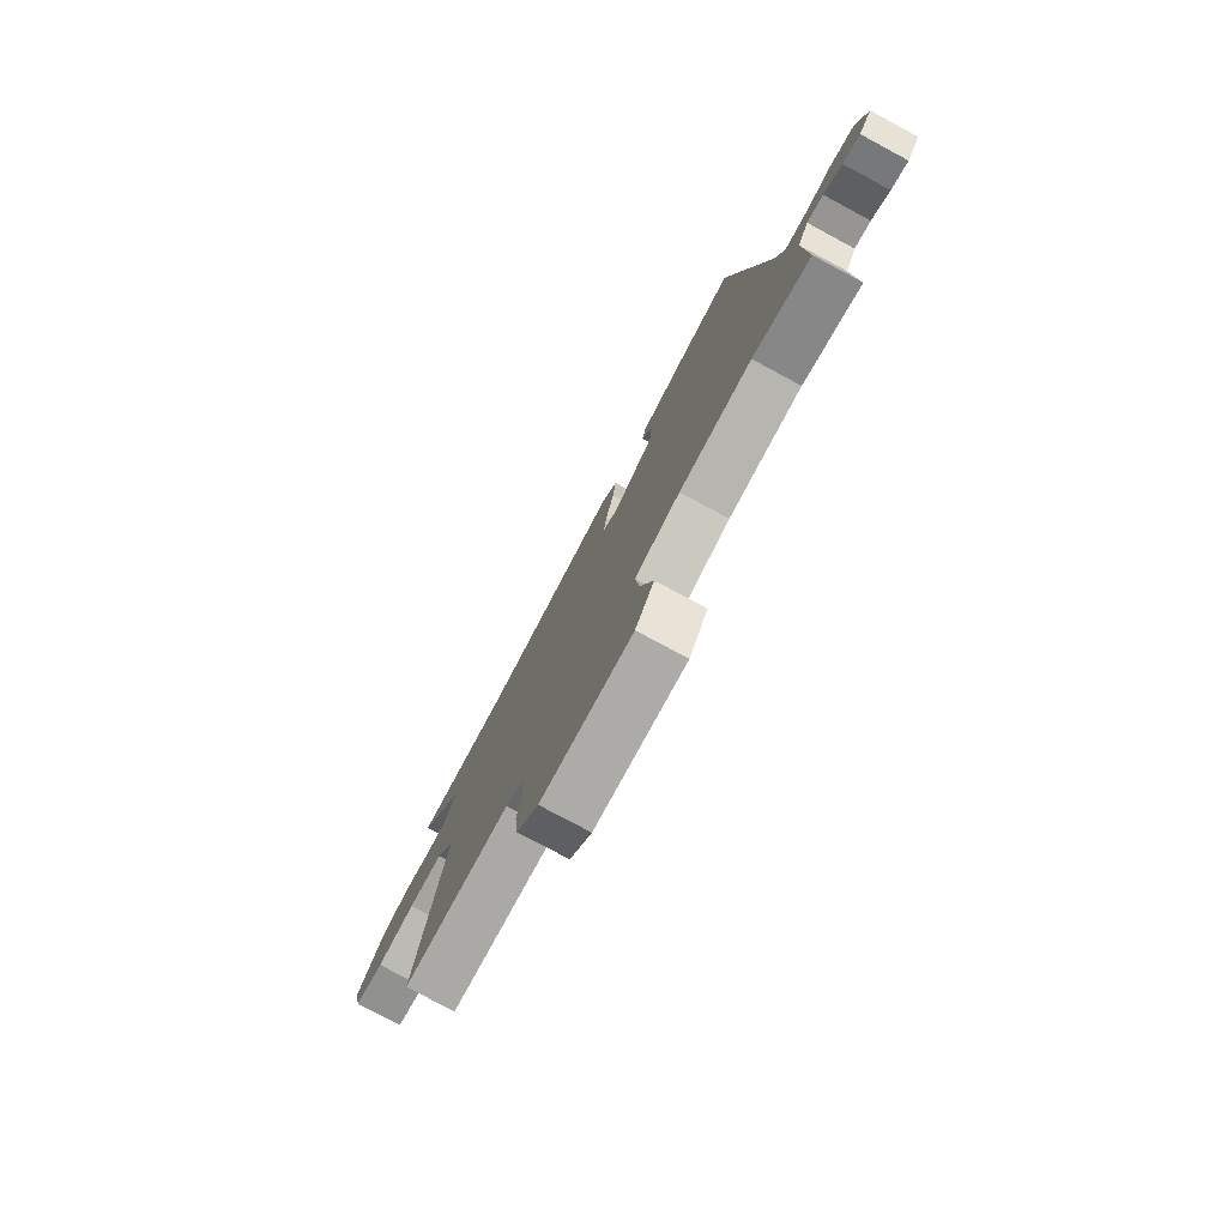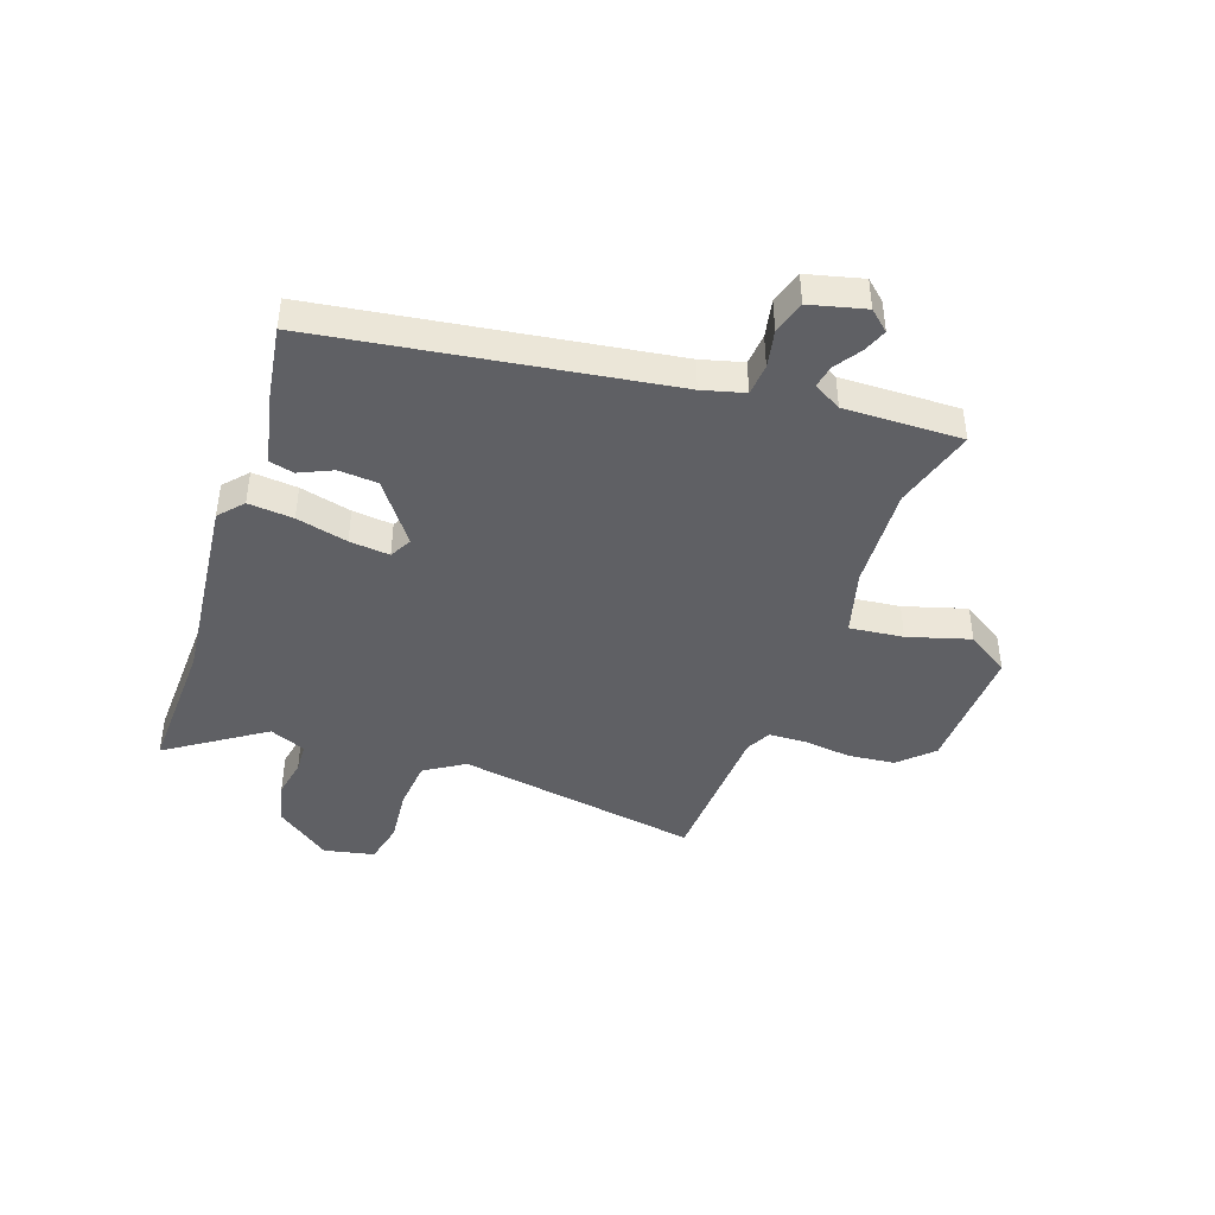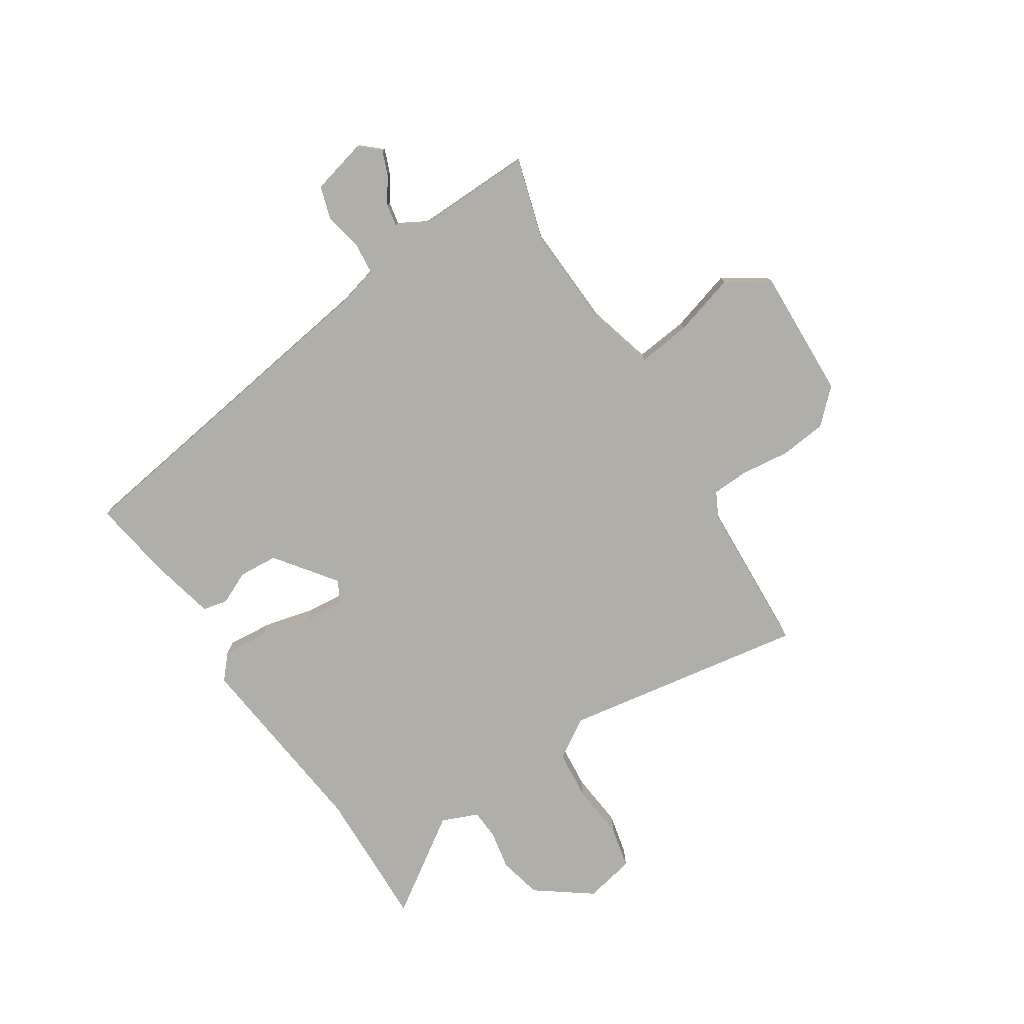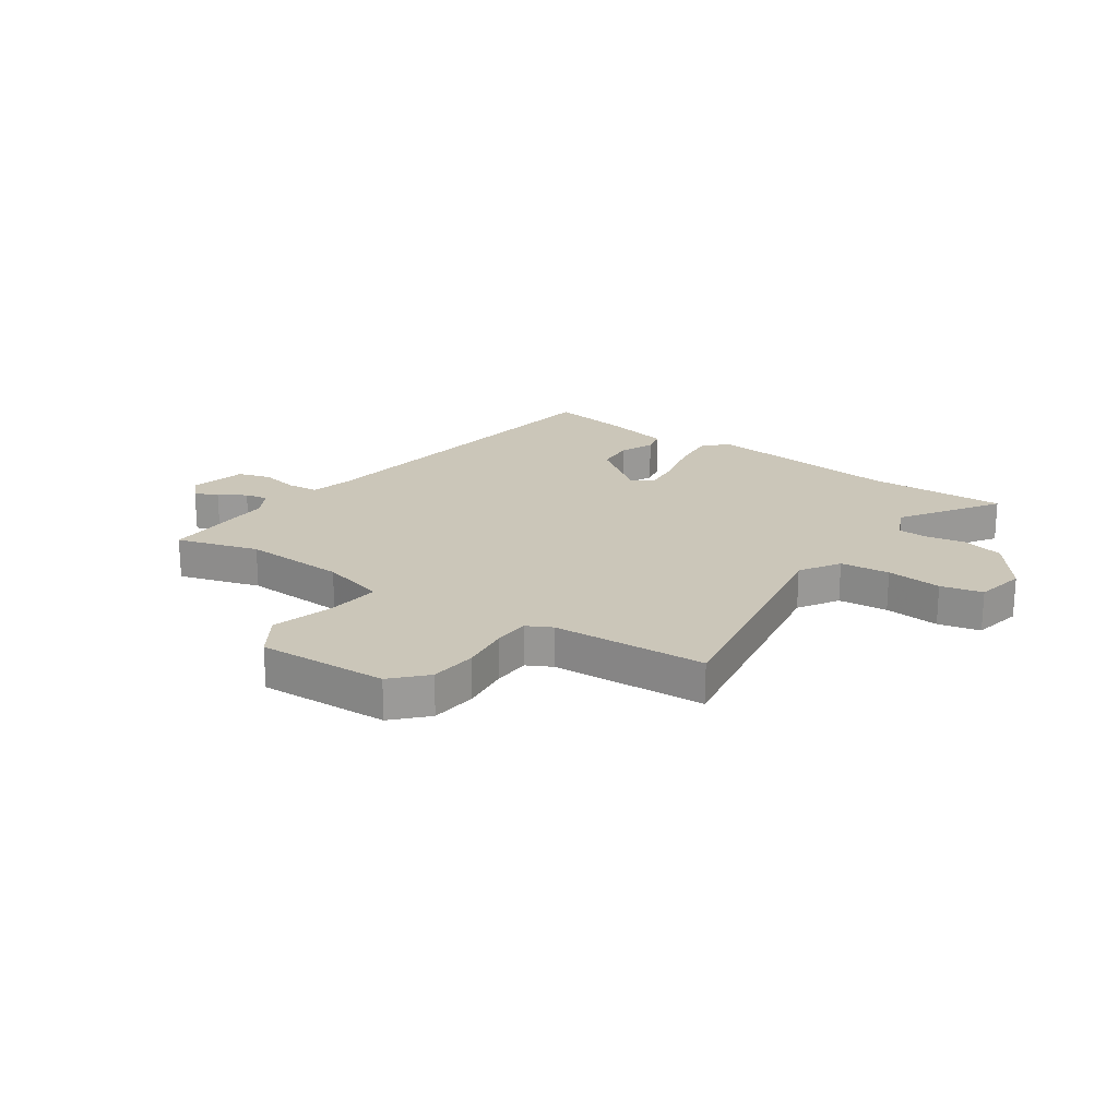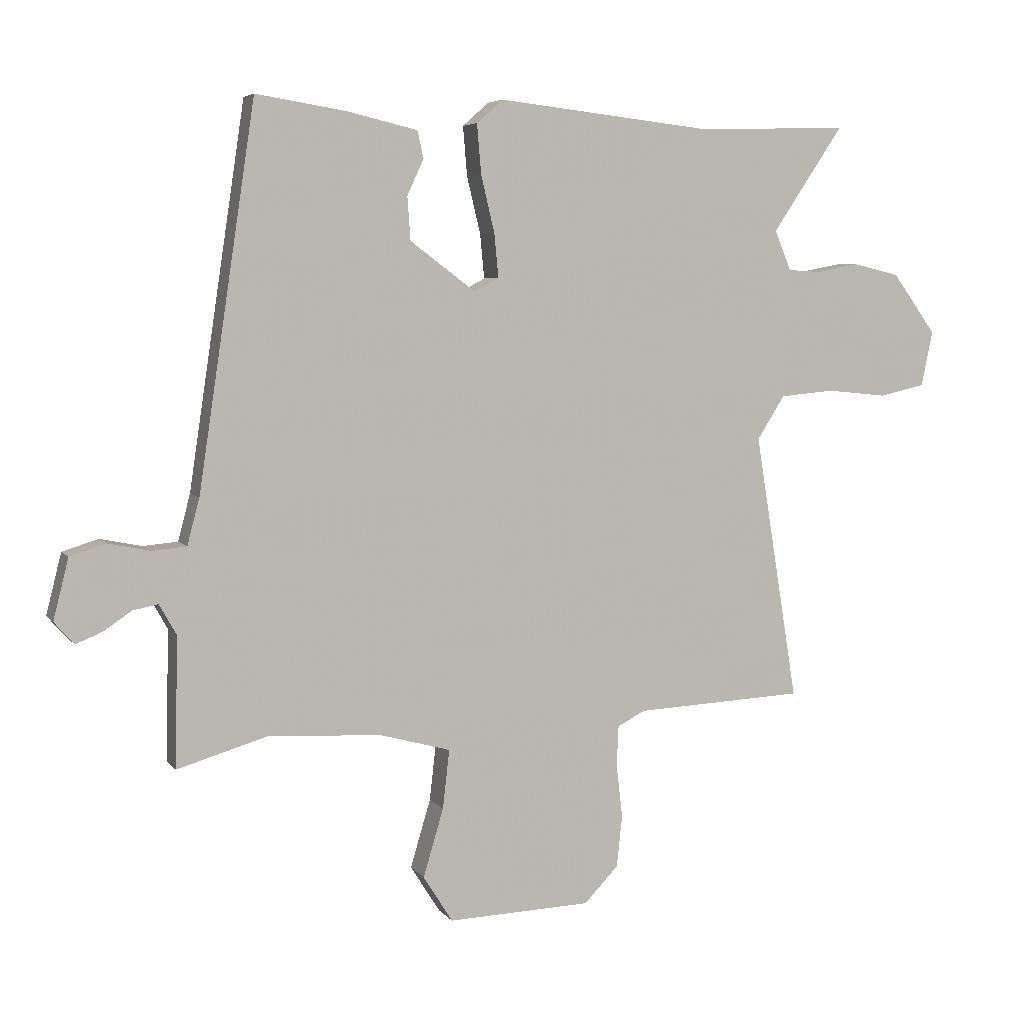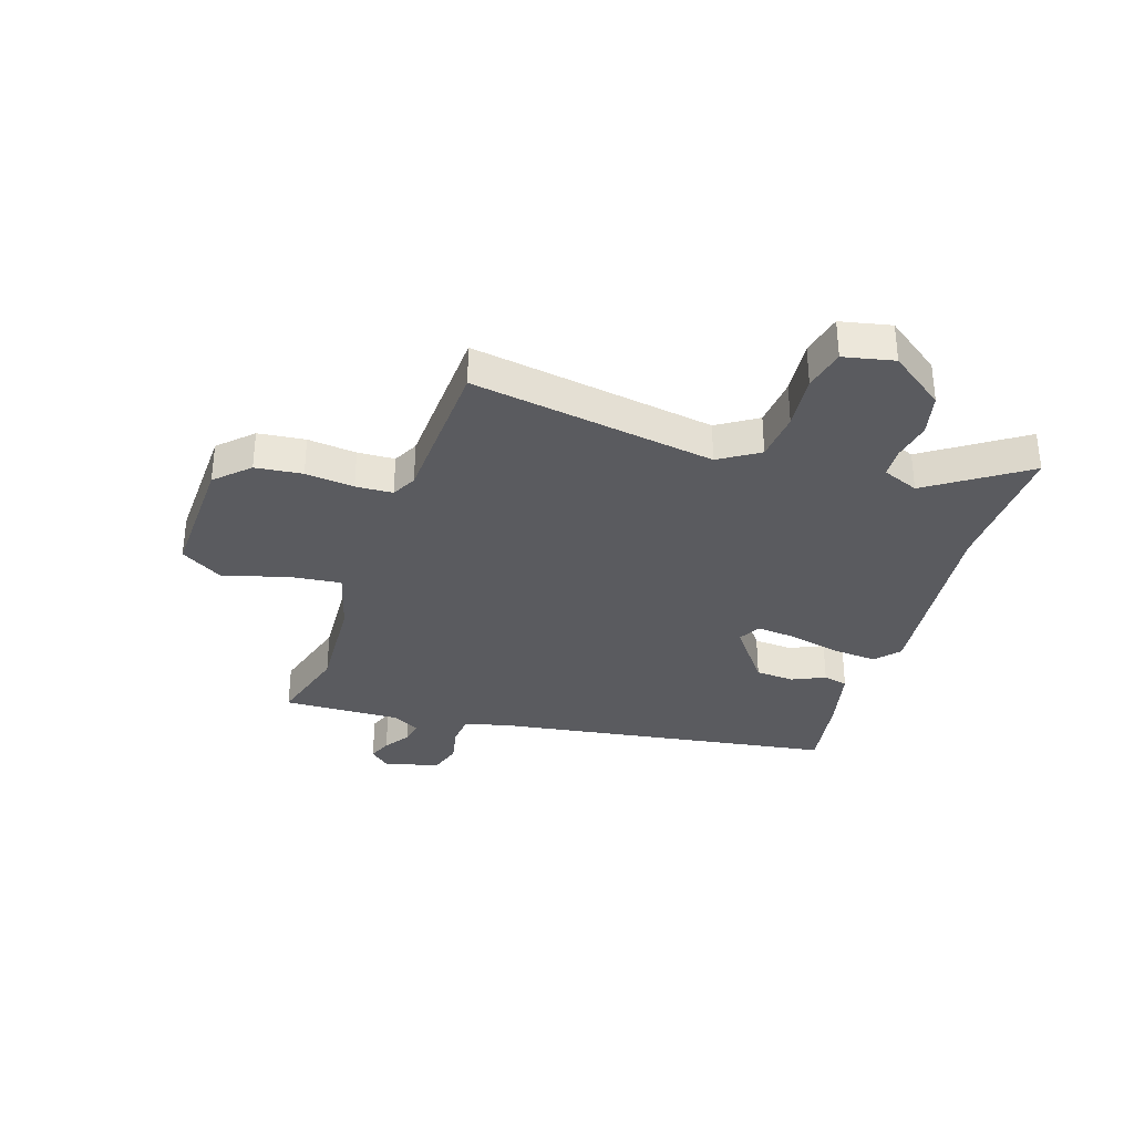
<metadata>
{"format":"obj","ext":"obj","renderer":"f3d","projection":"perspective","resolution":1024,"background":"white","views":[{"elev":-78.2,"azim":61.8,"up":"+Z"},{"elev":-43.3,"azim":70.6,"up":"+Y"},{"elev":-77.5,"azim":122.8,"up":"+Y"},{"elev":20.9,"azim":-145.8,"up":"+Y"},{"elev":5.6,"azim":160.3,"up":"+Z"},{"elev":-33.3,"azim":-108.0,"up":"+Y"}]}
</metadata>
<code>
v -0.534 0.07 -0.452
v -0.463 0.07 -0.016
v -0.508 0.07 0.055
v -0.597 0.07 0.063
v -0.696 0.07 0.053
v -0.771 0.07 0.07
v -0.79 0.07 0.16
v -0.718 0.07 0.258
v -0.642 0.07 0.276
v -0.572 0.07 0.263
v -0.518 0.07 0.266
v -0.491 0.07 0.331
v -0.607 0.07 0.503
v -0.357 0.07 0.496
v -0.008 0.07 0.535
v 0.035 0.07 0.497
v 0.028 0.07 0.416
v 0.006 0.07 0.324
v -0.001 0.07 0.252
v 0.039 0.07 0.231
v 0.146 0.07 0.311
v 0.151 0.07 0.381
v 0.124 0.07 0.44
v 0.134 0.07 0.484
v 0.25 0.07 0.511
v 0.396 0.07 0.534
v 0.489 0.07 -0.085
v 0.509 0.07 -0.16
v 0.565 0.07 -0.165
v 0.633 0.07 -0.151
v 0.692 0.07 -0.169
v 0.717 0.07 -0.268
v 0.685 0.07 -0.304
v 0.642 0.07 -0.287
v 0.596 0.07 -0.256
v 0.555 0.07 -0.248
v 0.527 0.07 -0.298
v 0.532 0.07 -0.509
v 0.385 0.07 -0.466
v 0.2 0.07 -0.476
v 0.084 0.07 -0.508
v 0.095 0.07 -0.604
v 0.128 0.07 -0.715
v 0.08 0.07 -0.791
v -0.154 0.07 -0.783
v -0.21 0.07 -0.725
v -0.219 0.07 -0.641
v -0.209 0.07 -0.554
v -0.212 0.07 -0.488
v -0.257 0.07 -0.465
v -0.534 0 -0.452
v -0.463 0 -0.016
v -0.508 0 0.055
v -0.597 0 0.063
v -0.696 0 0.053
v -0.771 0 0.07
v -0.79 0 0.16
v -0.718 0 0.258
v -0.642 0 0.276
v -0.572 0 0.263
v -0.518 0 0.266
v -0.491 0 0.331
v -0.607 0 0.503
v -0.357 0 0.496
v -0.008 0 0.535
v 0.035 0 0.497
v 0.028 0 0.416
v 0.006 0 0.324
v -0.001 0 0.252
v 0.039 0 0.231
v 0.146 0 0.311
v 0.151 0 0.381
v 0.124 0 0.44
v 0.134 0 0.484
v 0.25 0 0.511
v 0.396 0 0.534
v 0.489 0 -0.085
v 0.509 0 -0.16
v 0.565 0 -0.165
v 0.633 0 -0.151
v 0.692 0 -0.169
v 0.717 0 -0.268
v 0.685 0 -0.304
v 0.642 0 -0.287
v 0.596 0 -0.256
v 0.555 0 -0.248
v 0.527 0 -0.298
v 0.532 0 -0.509
v 0.385 0 -0.466
v 0.2 0 -0.476
v 0.084 0 -0.508
v 0.095 0 -0.604
v 0.128 0 -0.715
v 0.08 0 -0.791
v -0.154 0 -0.783
v -0.21 0 -0.725
v -0.219 0 -0.641
v -0.209 0 -0.554
v -0.212 0 -0.488
v -0.257 0 -0.465
f 46 47 48
f 45 46 48
f 44 45 48
f 43 44 48
f 42 43 48
f 41 42 48 49
f 40 41 49 50
f 37 38 39
f 50 1 2
f 40 50 2
f 39 40 2
f 37 39 2
f 36 37 2
f 33 34 35
f 32 33 35
f 31 32 35
f 30 31 35
f 29 30 35
f 28 29 35 36
f 25 26 27
f 24 25 27
f 23 24 27
f 22 23 27
f 21 22 27 28
f 20 21 28 36
f 16 17 18
f 15 16 18
f 14 15 18
f 14 18 19
f 13 14 19
f 12 13 19
f 36 2 3
f 20 36 3
f 19 20 3
f 12 19 3
f 11 12 3
f 8 9 10
f 7 8 10
f 6 7 10
f 5 6 10
f 4 5 10
f 3 4 10 11
f 98 97 96
f 98 96 95
f 98 95 94
f 98 94 93
f 98 93 92
f 99 98 92 91
f 100 99 91 90
f 89 88 87
f 52 51 100
f 52 100 90
f 52 90 89
f 52 89 87
f 52 87 86
f 85 84 83
f 85 83 82
f 85 82 81
f 85 81 80
f 85 80 79
f 86 85 79 78
f 77 76 75
f 77 75 74
f 77 74 73
f 77 73 72
f 78 77 72 71
f 86 78 71 70
f 68 67 66
f 68 66 65
f 68 65 64
f 69 68 64
f 69 64 63
f 69 63 62
f 53 52 86
f 53 86 70
f 53 70 69
f 53 69 62
f 53 62 61
f 60 59 58
f 60 58 57
f 60 57 56
f 60 56 55
f 60 55 54
f 61 60 54 53
f 1 51 52 2
f 2 52 53 3
f 3 53 54 4
f 4 54 55 5
f 5 55 56 6
f 6 56 57 7
f 7 57 58 8
f 8 58 59 9
f 9 59 60 10
f 10 60 61 11
f 11 61 62 12
f 12 62 63 13
f 13 63 64 14
f 14 64 65 15
f 15 65 66 16
f 16 66 67 17
f 17 67 68 18
f 18 68 69 19
f 19 69 70 20
f 20 70 71 21
f 21 71 72 22
f 22 72 73 23
f 23 73 74 24
f 24 74 75 25
f 25 75 76 26
f 26 76 77 27
f 27 77 78 28
f 28 78 79 29
f 29 79 80 30
f 30 80 81 31
f 31 81 82 32
f 32 82 83 33
f 33 83 84 34
f 34 84 85 35
f 35 85 86 36
f 36 86 87 37
f 37 87 88 38
f 38 88 89 39
f 39 89 90 40
f 40 90 91 41
f 41 91 92 42
f 42 92 93 43
f 43 93 94 44
f 44 94 95 45
f 45 95 96 46
f 46 96 97 47
f 47 97 98 48
f 48 98 99 49
f 49 99 100 50
f 50 100 51 1

</code>
